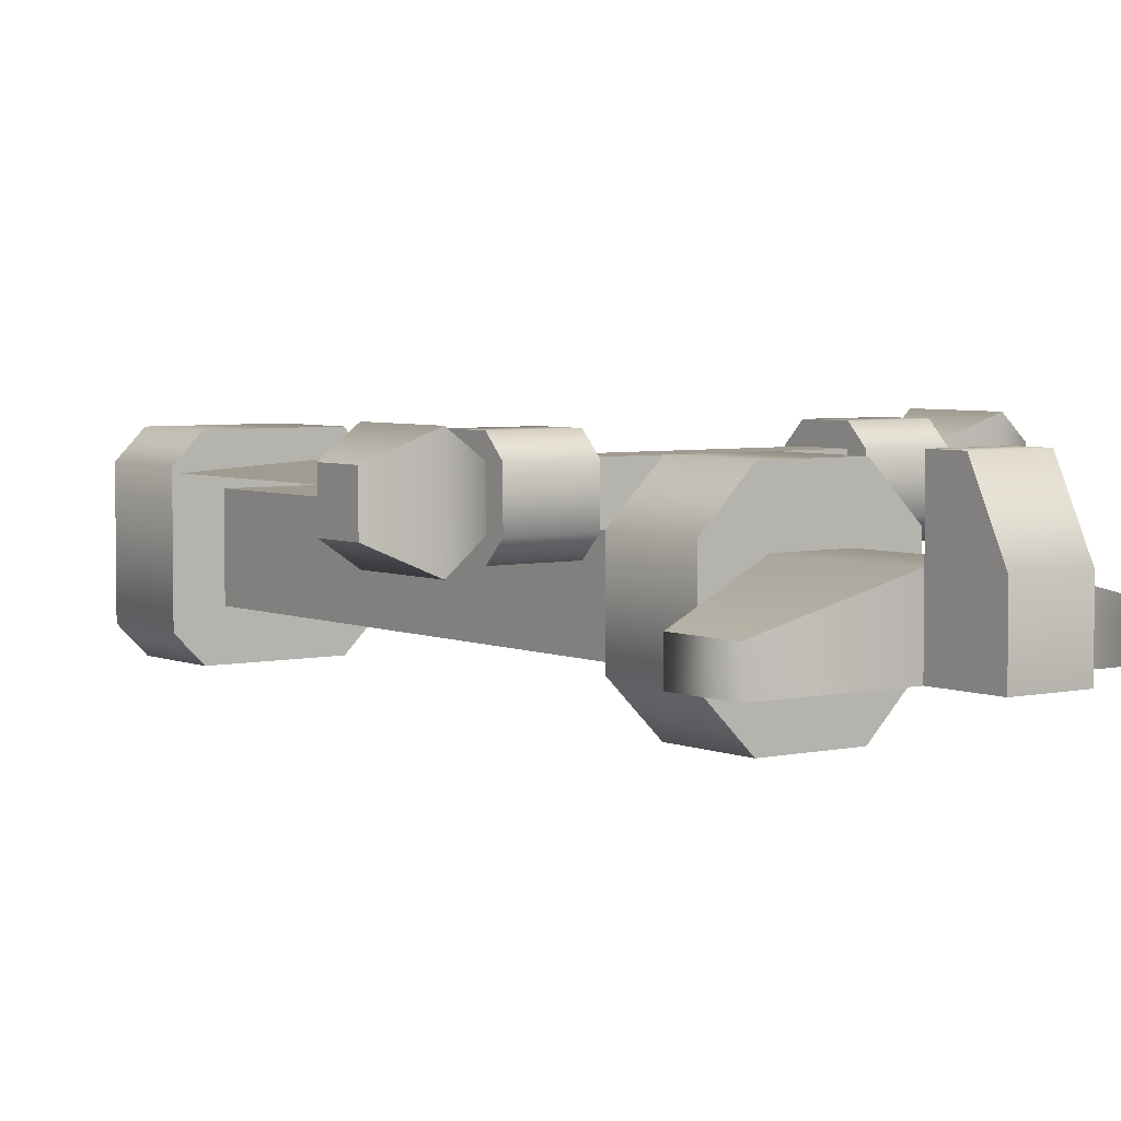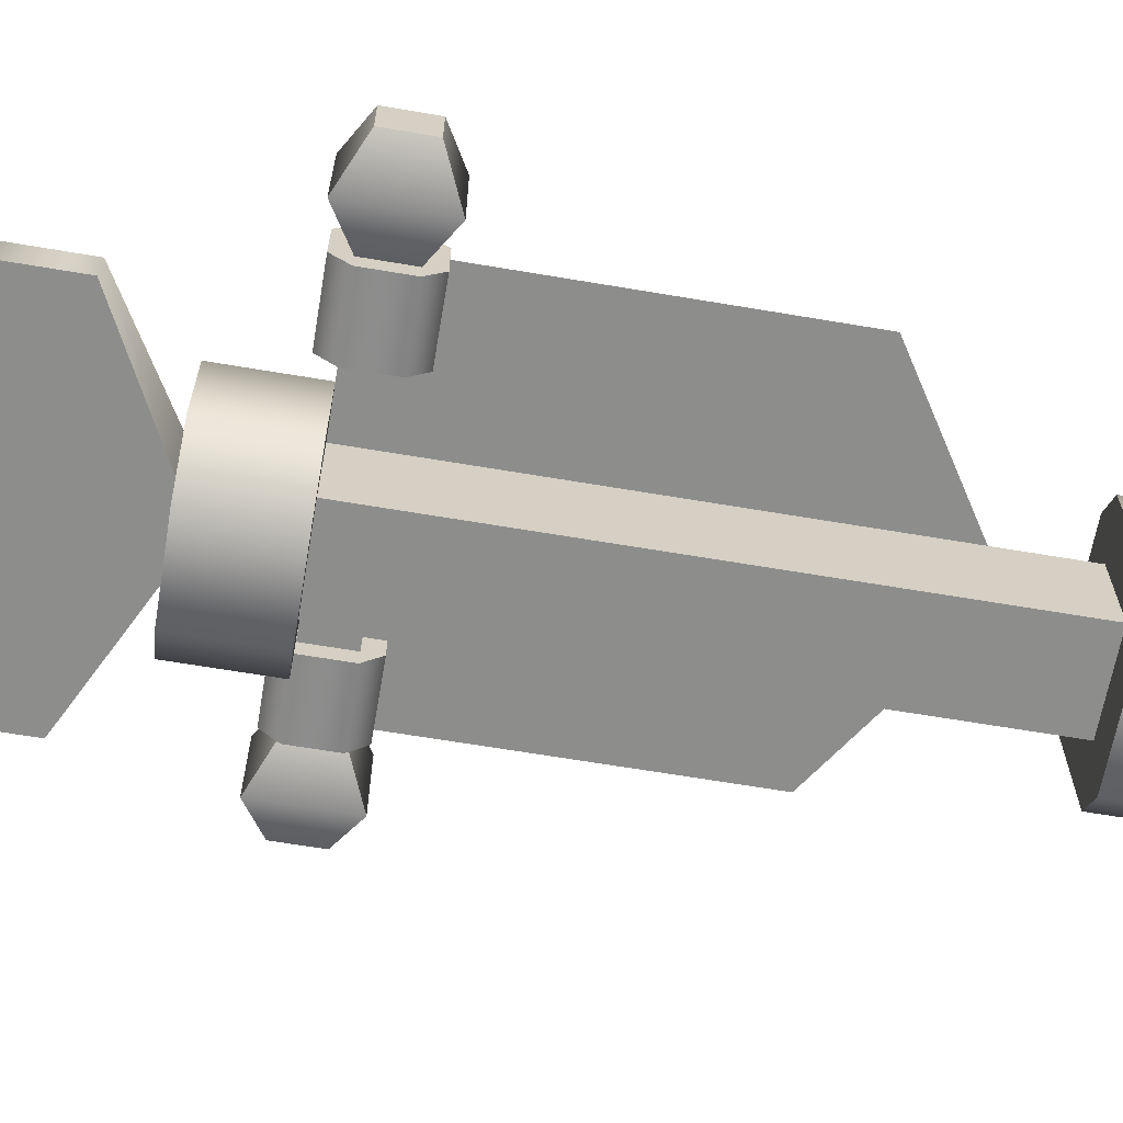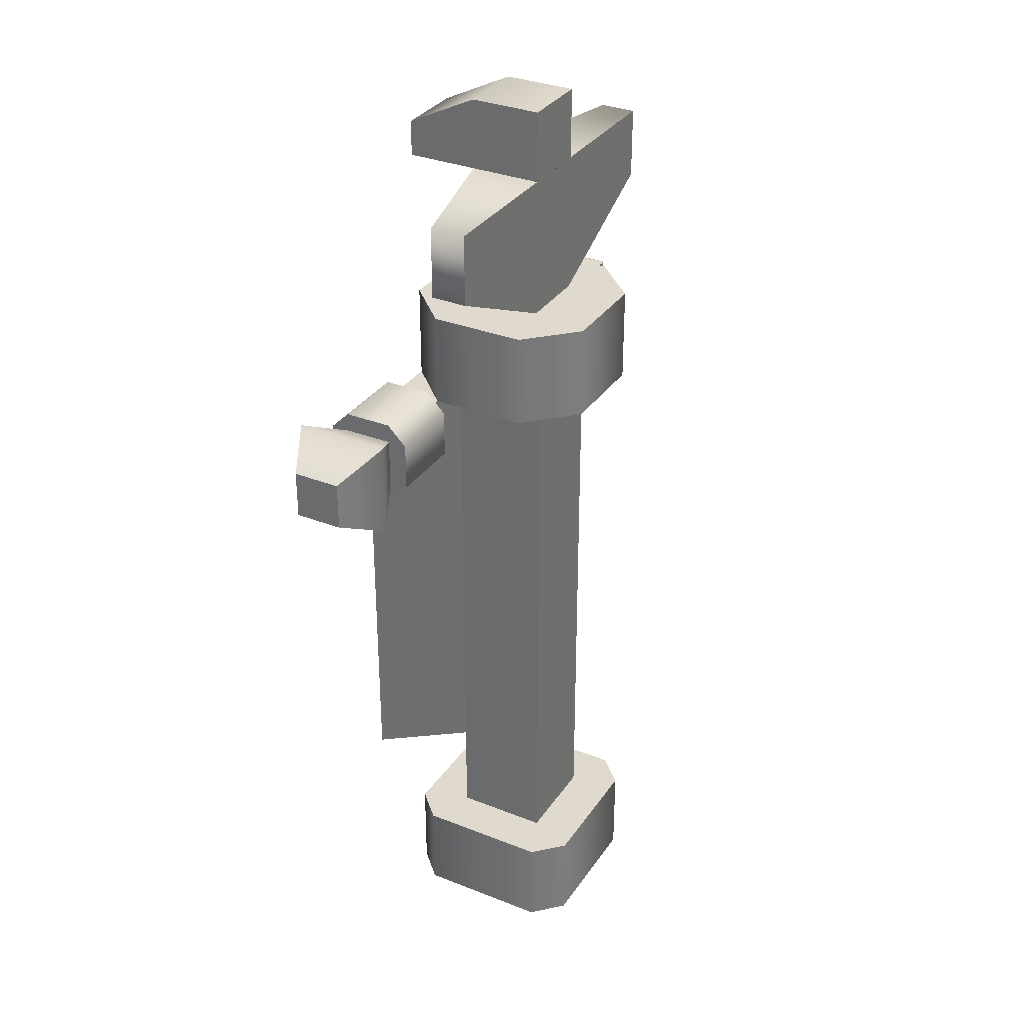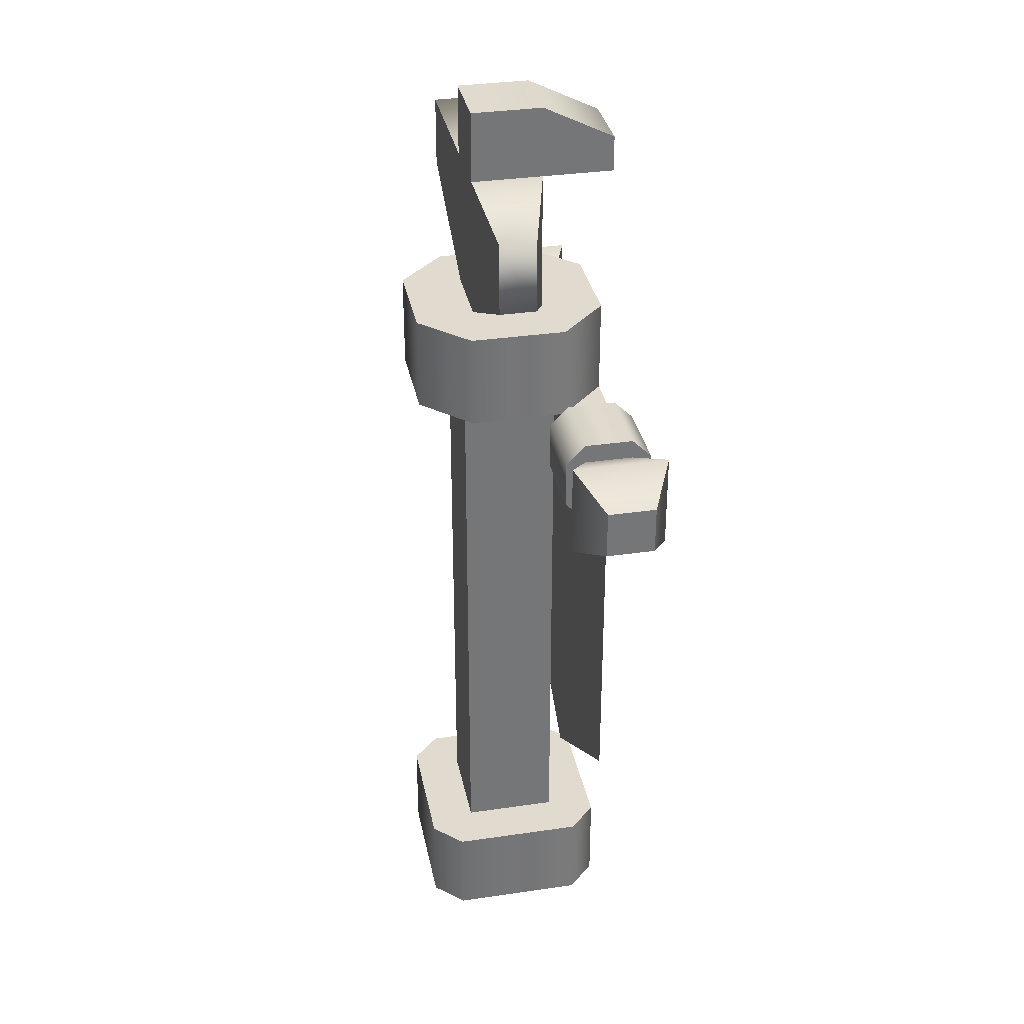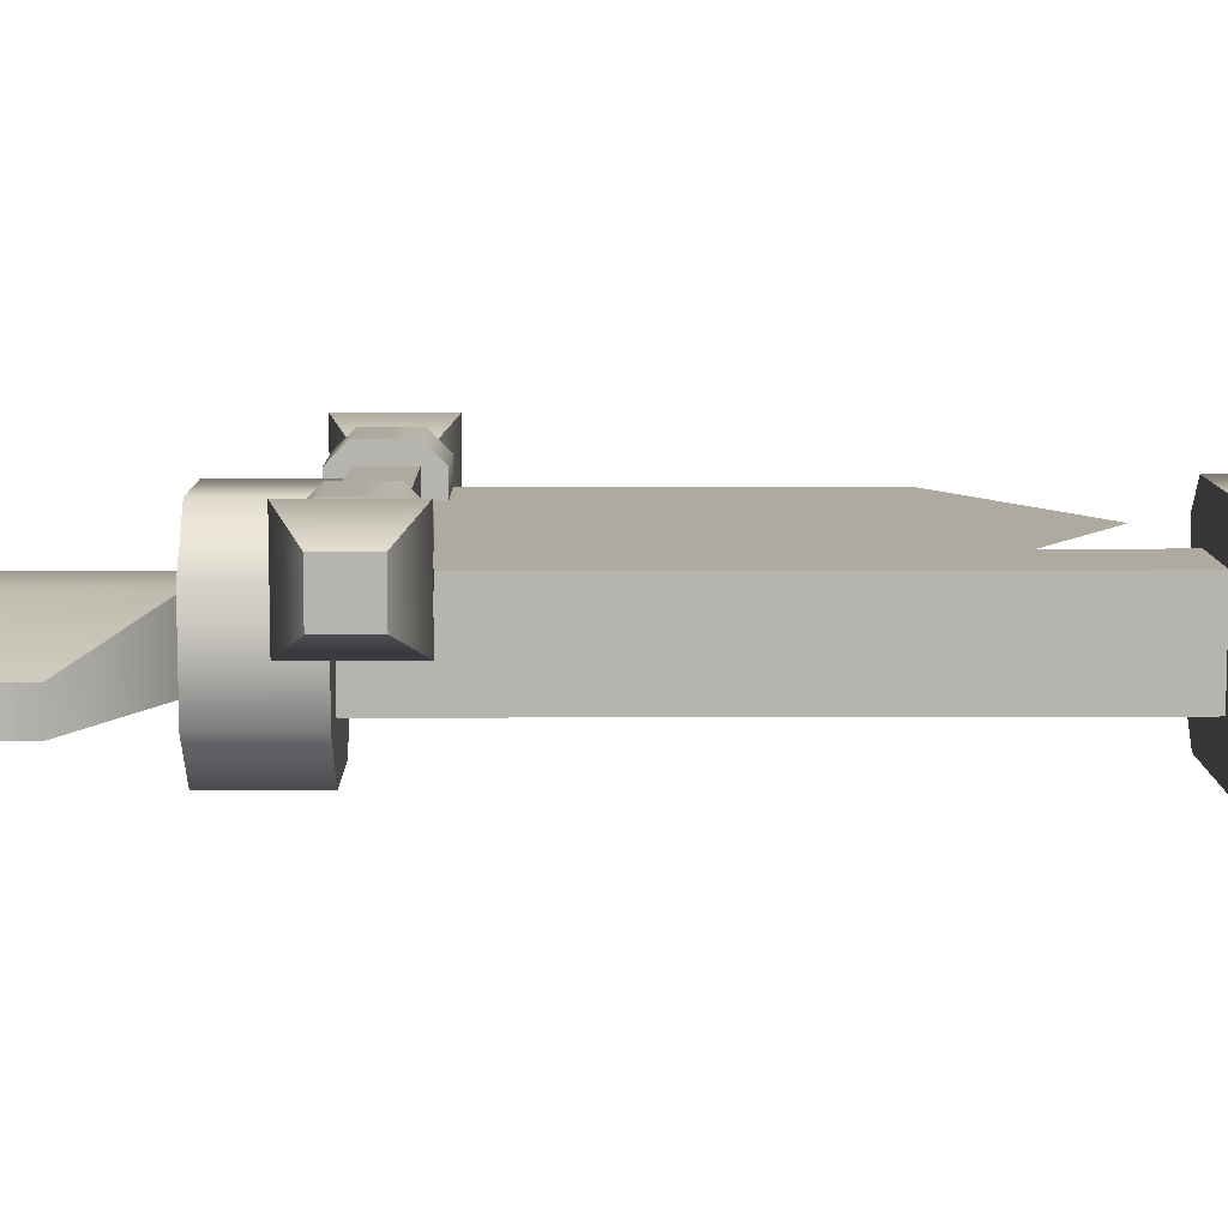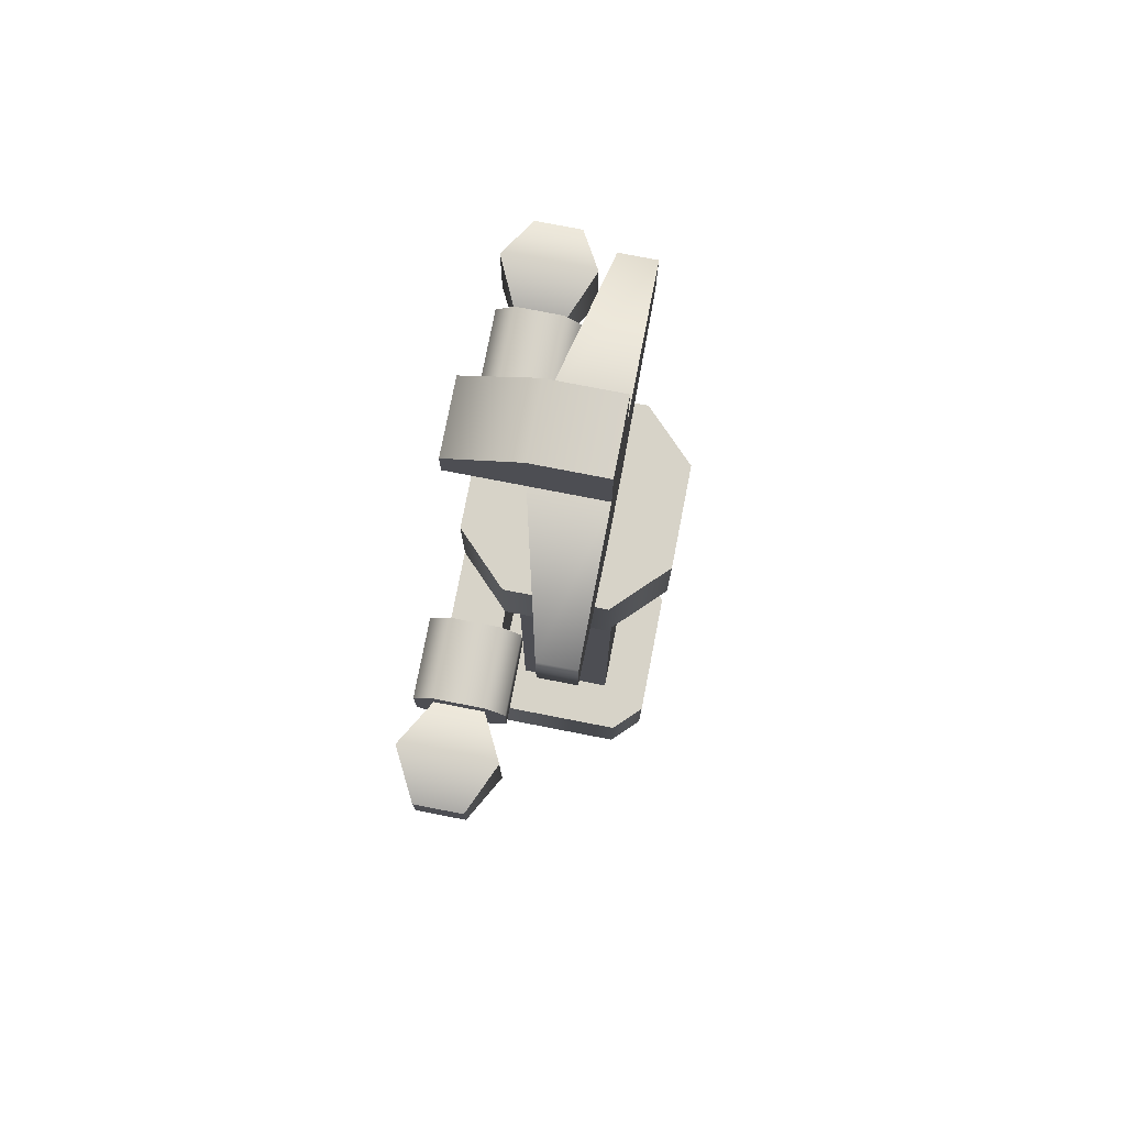
<metadata>
{"format":"obj","ext":"obj","renderer":"f3d","projection":"perspective","resolution":1024,"background":"white","views":[{"elev":4.5,"azim":143.6,"up":"+Z"},{"elev":-64.5,"azim":-99.7,"up":"+Z"},{"elev":32.6,"azim":118.8,"up":"+Y"},{"elev":33.7,"azim":-101.3,"up":"+Y"},{"elev":9.4,"azim":-90.5,"up":"+Z"},{"elev":77.1,"azim":101.0,"up":"+Y"}]}
</metadata>
<code>
g banner
v 2.051e-09 0.2561 0.075 1 1 1
v 0.12 0.3341 0.075 1 1 1
v -0.12 0.3341 0.075 1 1 1
v 0.12 0.65 0.075 1 1 1
v -0.12 0.65 0.075 1 1 1
v -0.2 0.65 0.075 1 1 1
v -0.2 0.2906 0.075 1 1 1
v 2.051e-09 0.2561 0.075 1 1 1
v 2.051e-09 0.1606 0.075 1 1 1
v 0.2 0.2906 0.075 1 1 1
v 0.2 0.65 0.075 1 1 1
v 0.12 0.65 0.03 1 1 1
v 0.2 0.65 0.03 1 1 1
v 0.12 0.7 0.03 1 1 1
v 0.2 0.7 0.03 1 1 1
v 0.2 0.72 0.05 1 1 1
v 0.2 0.72 0.1 1 1 1
v 0.12 0.72 0.05 1 1 1
v 0.12 0.72 0.1 1 1 1
v 0.2 0.63 0.1 1 1 1
v 0.2 0.63 0.05 1 1 1
v 0.12 0.63 0.1 1 1 1
v 0.12 0.63 0.05 1 1 1
v 0.12 0.65 0.12 1 1 1
v 0.12 0.7 0.12 1 1 1
v 0.2 0.65 0.12 1 1 1
v 0.2 0.7 0.12 1 1 1
v -0.2 0.65 0.03 1 1 1
v -0.12 0.65 0.03 1 1 1
v -0.2 0.7 0.03 1 1 1
v -0.12 0.7 0.03 1 1 1
v -0.12 0.72 0.05 1 1 1
v -0.12 0.72 0.1 1 1 1
v -0.2 0.72 0.05 1 1 1
v -0.2 0.72 0.1 1 1 1
v -0.12 0.63 0.1 1 1 1
v -0.12 0.63 0.05 1 1 1
v -0.2 0.63 0.1 1 1 1
v -0.2 0.63 0.05 1 1 1
v -0.2 0.65 0.12 1 1 1
v -0.2 0.7 0.12 1 1 1
v -0.12 0.65 0.12 1 1 1
v -0.12 0.7 0.12 1 1 1
v -0.3 0.7 0.05 1 1 1
v -0.3 0.7 0.1 1 1 1
v -0.3 0.65 0.05 1 1 1
v -0.3 0.65 0.1 1 1 1
v -0.2 0.7 0.05 1 1 1
v -0.25 0.725 0.025 1 1 1
v -0.2 0.65 0.05 1 1 1
v -0.25 0.625 0.025 1 1 1
v -0.25 0.725 0.125 1 1 1
v -0.2 0.65 0.1 1 1 1
v -0.25 0.625 0.125 1 1 1
v -0.2 0.7 0.1 1 1 1
v 0.2 0.65 0.1 1 1 1
v 0.2 0.65 0.05 1 1 1
v 0.2 0.7 0.05 1 1 1
v 0.2 0.7 0.1 1 1 1
v 0.25 0.625 0.125 1 1 1
v 0.25 0.725 0.125 1 1 1
v 0.3 0.65 0.05 1 1 1
v 0.3 0.65 0.1 1 1 1
v 0.3 0.7 0.05 1 1 1
v 0.3 0.7 0.1 1 1 1
v 0.25 0.725 0.025 1 1 1
v 0.25 0.625 0.025 1 1 1
v 0.07 0 0.1 1 1 1
v -0.07 0 0.1 1 1 1
v 0.07 0.1 0.1 1 1 1
v -0.07 0.1 0.1 1 1 1
v 0.07 0 -0.1 1 1 1
v 0.1 0 -0.07 1 1 1
v 0.07 0.1 -0.1 1 1 1
v 0.1 0.1 -0.07 1 1 1
v 0.1 0.1 0.07 1 1 1
v 0.1 0 0.07 1 1 1
v -0.1 0 0.07 1 1 1
v -0.1 0.1 0.07 1 1 1
v -0.07 0.1 -0.1 1 1 1
v -0.1 0.1 -0.07 1 1 1
v -0.1 0 -0.07 1 1 1
v -0.07 0 -0.1 1 1 1
v 0.05 0.7 -0.05 1 1 1
v 0.05 0.1 -0.05 1 1 1
v 0.05 0.7 0.05 1 1 1
v 0.05 0.1 0.05 1 1 1
v -0.05 0.1 0.05 1 1 1
v -0.05 0.7 0.05 1 1 1
v -0.05 0.1 -0.05 1 1 1
v -0.05 0.7 -0.05 1 1 1
v 0.0375 0.8 0.0375 1 1 1
v -0.0375 0.8 0.0375 1 1 1
v 0.0375 0.95 0.0375 1 1 1
v -0.0375 0.95 0.0375 1 1 1
v 0.0375 1.025 -0.0375 1 1 1
v -0.0375 1.025 -0.0375 1 1 1
v 0.0375 0.95 -0.0375 1 1 1
v -0.0375 0.95 -0.0375 1 1 1
v 0.1875 0.95 -0.0375 1 1 1
v -0.1875 0.95 -0.0375 1 1 1
v 0.1875 0.875 -0.0375 1 1 1
v -0.1875 0.875 -0.0375 1 1 1
v 0.0375 0.8 -0.0375 1 1 1
v -0.0375 0.8 -0.0375 1 1 1
v 0.0375 1.025 0.0375 1 1 1
v -0.0375 1.025 0.0375 1 1 1
v 0.0375 0.9875 0.1125 1 1 1
v 0.0375 0.95 0.1125 1 1 1
v -0.0375 0.95 0.1125 1 1 1
v -0.0375 0.9875 0.1125 1 1 1
v 0.1875 0.95 0 1 1 1
v 0.1875 0.875 0 1 1 1
v -0.1875 0.95 0 1 1 1
v -0.1875 0.875 0 1 1 1
v 0.1 0.8 -0.05 1 1 1
v 0.1 0.8 0.05 1 1 1
v 0.05 0.8 -0.1 1 1 1
v 0.05 0.8 0.1 1 1 1
v -0.05 0.8 -0.1 1 1 1
v -0.05 0.8 0.1 1 1 1
v -0.1 0.8 -0.05 1 1 1
v -0.1 0.8 0.05 1 1 1
v -0.05 0.7 -0.1 1 1 1
v 0.05 0.7 -0.1 1 1 1
v -0.1 0.7 -0.05 1 1 1
v 0.1 0.7 -0.05 1 1 1
v 0.1 0.7 0.05 1 1 1
v -0.1 0.7 0.05 1 1 1
v -0.05 0.7 0.1 1 1 1
v 0.05 0.7 0.1 1 1 1
f 3 2 1
f 2 3 4
f 4 3 5
f 1 2 3
f 4 3 2
f 5 3 4
f 3 6 5
f 3 7 6
f 8 7 3
f 7 8 9
f 8 10 9
f 10 8 2
f 10 2 11
f 11 2 4
f 5 6 3
f 6 7 3
f 3 7 8
f 9 8 7
f 9 10 8
f 2 8 10
f 11 2 10
f 4 2 11
f 14 13 12
f 13 14 15
f 18 17 16
f 17 18 19
f 22 21 20
f 21 22 23
f 26 25 24
f 25 26 27
f 16 13 15
f 13 16 21
f 21 16 17
f 21 17 20
f 20 17 26
f 26 17 27
f 23 14 12
f 14 23 18
f 18 23 22
f 18 22 19
f 19 22 24
f 19 24 25
f 14 16 15
f 16 14 18
f 27 19 25
f 19 27 17
f 12 21 23
f 21 12 13
f 20 24 22
f 24 20 26
f 30 29 28
f 29 30 31
f 34 33 32
f 33 34 35
f 38 37 36
f 37 38 39
f 42 41 40
f 41 42 43
f 32 29 31
f 29 32 37
f 37 32 33
f 37 33 36
f 36 33 42
f 42 33 43
f 39 30 28
f 30 39 34
f 34 39 38
f 34 38 35
f 35 38 40
f 35 40 41
f 30 32 31
f 32 30 34
f 43 35 41
f 35 43 33
f 28 37 39
f 37 28 29
f 36 40 38
f 40 36 42
f 46 45 44
f 45 46 47
f 50 49 48
f 49 50 51
f 46 49 51
f 49 46 44
f 44 52 49
f 52 44 45
f 54 50 53
f 50 54 51
f 49 55 48
f 55 49 52
f 52 47 54
f 47 52 45
f 47 51 54
f 51 47 46
f 53 52 54
f 52 53 55
f 53 57 56
f 57 53 50
f 48 57 50
f 57 48 58
f 56 55 53
f 55 56 59
f 48 59 58
f 59 48 55
f 61 56 60
f 56 61 59
f 64 63 62
f 63 64 65
f 63 61 60
f 61 63 65
f 62 66 64
f 66 62 67
f 57 66 67
f 66 57 58
f 58 61 66
f 61 58 59
f 66 65 64
f 65 66 61
f 63 67 62
f 67 63 60
f 60 57 67
f 57 60 56
f 70 69 68
f 69 70 71
f 74 73 72
f 73 74 75
f 76 73 75
f 73 76 77
f 71 78 69
f 78 71 79
f 74 76 75
f 76 74 70
f 70 74 80
f 70 80 71
f 71 80 81
f 71 81 79
f 78 81 82
f 81 78 79
f 76 68 77
f 68 76 70
f 68 73 77
f 73 68 72
f 72 68 69
f 72 69 83
f 83 69 78
f 83 78 82
f 81 83 82
f 83 81 80
f 80 72 83
f 72 80 74
f 86 85 84
f 85 86 87
f 86 88 87
f 88 86 89
f 88 91 90
f 91 88 89
f 91 85 90
f 85 91 84
f 94 93 92
f 93 94 95
f 98 97 96
f 97 98 99
f 100 99 98
f 100 101 99
f 102 101 100
f 102 103 101
f 104 103 102
f 103 104 105
f 97 106 96
f 106 97 107
f 106 98 96
f 98 106 94
f 94 106 108
f 94 108 109
f 95 97 99
f 97 95 107
f 107 95 110
f 107 110 111
f 108 110 109
f 110 108 111
f 107 108 106
f 108 107 111
f 98 112 100
f 112 98 94
f 112 102 100
f 102 112 113
f 101 95 99
f 95 101 114
f 115 101 103
f 101 115 114
f 115 105 93
f 105 115 103
f 92 102 113
f 102 92 104
f 110 94 109
f 94 110 95
f 113 94 92
f 94 113 112
f 95 115 93
f 115 95 114
f 118 117 116
f 117 118 119
f 119 118 120
f 119 120 121
f 121 120 122
f 121 122 123
f 120 125 124
f 125 120 118
f 126 120 124
f 120 126 122
f 117 127 116
f 127 117 128
f 116 125 118
f 125 116 127
f 129 122 126
f 122 129 123
f 130 123 129
f 123 130 121
f 119 128 117
f 128 119 131
f 119 130 131
f 130 119 121
f 131 127 128
f 127 131 125
f 125 131 124
f 124 131 130
f 124 130 126
f 126 130 129
g banner
f 3 2 1
f 2 3 4
f 4 3 5
f 1 2 3
f 4 3 2
f 5 3 4
f 3 6 5
f 3 7 6
f 8 7 3
f 7 8 9
f 8 10 9
f 10 8 2
f 10 2 11
f 11 2 4
f 5 6 3
f 6 7 3
f 3 7 8
f 9 8 7
f 9 10 8
f 2 8 10
f 11 2 10
f 4 2 11
f 14 13 12
f 13 14 15
f 18 17 16
f 17 18 19
f 22 21 20
f 21 22 23
f 26 25 24
f 25 26 27
f 16 13 15
f 13 16 21
f 21 16 17
f 21 17 20
f 20 17 26
f 26 17 27
f 23 14 12
f 14 23 18
f 18 23 22
f 18 22 19
f 19 22 24
f 19 24 25
f 14 16 15
f 16 14 18
f 27 19 25
f 19 27 17
f 12 21 23
f 21 12 13
f 20 24 22
f 24 20 26
f 30 29 28
f 29 30 31
f 34 33 32
f 33 34 35
f 38 37 36
f 37 38 39
f 42 41 40
f 41 42 43
f 32 29 31
f 29 32 37
f 37 32 33
f 37 33 36
f 36 33 42
f 42 33 43
f 39 30 28
f 30 39 34
f 34 39 38
f 34 38 35
f 35 38 40
f 35 40 41
f 30 32 31
f 32 30 34
f 43 35 41
f 35 43 33
f 28 37 39
f 37 28 29
f 36 40 38
f 40 36 42
f 46 45 44
f 45 46 47
f 50 49 48
f 49 50 51
f 46 49 51
f 49 46 44
f 44 52 49
f 52 44 45
f 54 50 53
f 50 54 51
f 49 55 48
f 55 49 52
f 52 47 54
f 47 52 45
f 47 51 54
f 51 47 46
f 53 52 54
f 52 53 55
f 53 57 56
f 57 53 50
f 48 57 50
f 57 48 58
f 56 55 53
f 55 56 59
f 48 59 58
f 59 48 55
f 61 56 60
f 56 61 59
f 64 63 62
f 63 64 65
f 63 61 60
f 61 63 65
f 62 66 64
f 66 62 67
f 57 66 67
f 66 57 58
f 58 61 66
f 61 58 59
f 66 65 64
f 65 66 61
f 63 67 62
f 67 63 60
f 60 57 67
f 57 60 56
f 70 69 68
f 69 70 71
f 74 73 72
f 73 74 75
f 76 73 75
f 73 76 77
f 71 78 69
f 78 71 79
f 74 76 75
f 76 74 70
f 70 74 80
f 70 80 71
f 71 80 81
f 71 81 79
f 78 81 82
f 81 78 79
f 76 68 77
f 68 76 70
f 68 73 77
f 73 68 72
f 72 68 69
f 72 69 83
f 83 69 78
f 83 78 82
f 81 83 82
f 83 81 80
f 80 72 83
f 72 80 74
f 86 85 84
f 85 86 87
f 86 88 87
f 88 86 89
f 88 91 90
f 91 88 89
f 91 85 90
f 85 91 84
f 94 93 92
f 93 94 95
f 98 97 96
f 97 98 99
f 100 99 98
f 100 101 99
f 102 101 100
f 102 103 101
f 104 103 102
f 103 104 105
f 97 106 96
f 106 97 107
f 106 98 96
f 98 106 94
f 94 106 108
f 94 108 109
f 95 97 99
f 97 95 107
f 107 95 110
f 107 110 111
f 108 110 109
f 110 108 111
f 107 108 106
f 108 107 111
f 98 112 100
f 112 98 94
f 112 102 100
f 102 112 113
f 101 95 99
f 95 101 114
f 115 101 103
f 101 115 114
f 115 105 93
f 105 115 103
f 92 102 113
f 102 92 104
f 110 94 109
f 94 110 95
f 113 94 92
f 94 113 112
f 95 115 93
f 115 95 114
f 118 117 116
f 117 118 119
f 119 118 120
f 119 120 121
f 121 120 122
f 121 122 123
f 120 125 124
f 125 120 118
f 126 120 124
f 120 126 122
f 117 127 116
f 127 117 128
f 116 125 118
f 125 116 127
f 129 122 126
f 122 129 123
f 130 123 129
f 123 130 121
f 119 128 117
f 128 119 131
f 119 130 131
f 130 119 121
f 131 127 128
f 127 131 125
f 125 131 124
f 124 131 130
f 124 130 126
f 126 130 129

</code>
